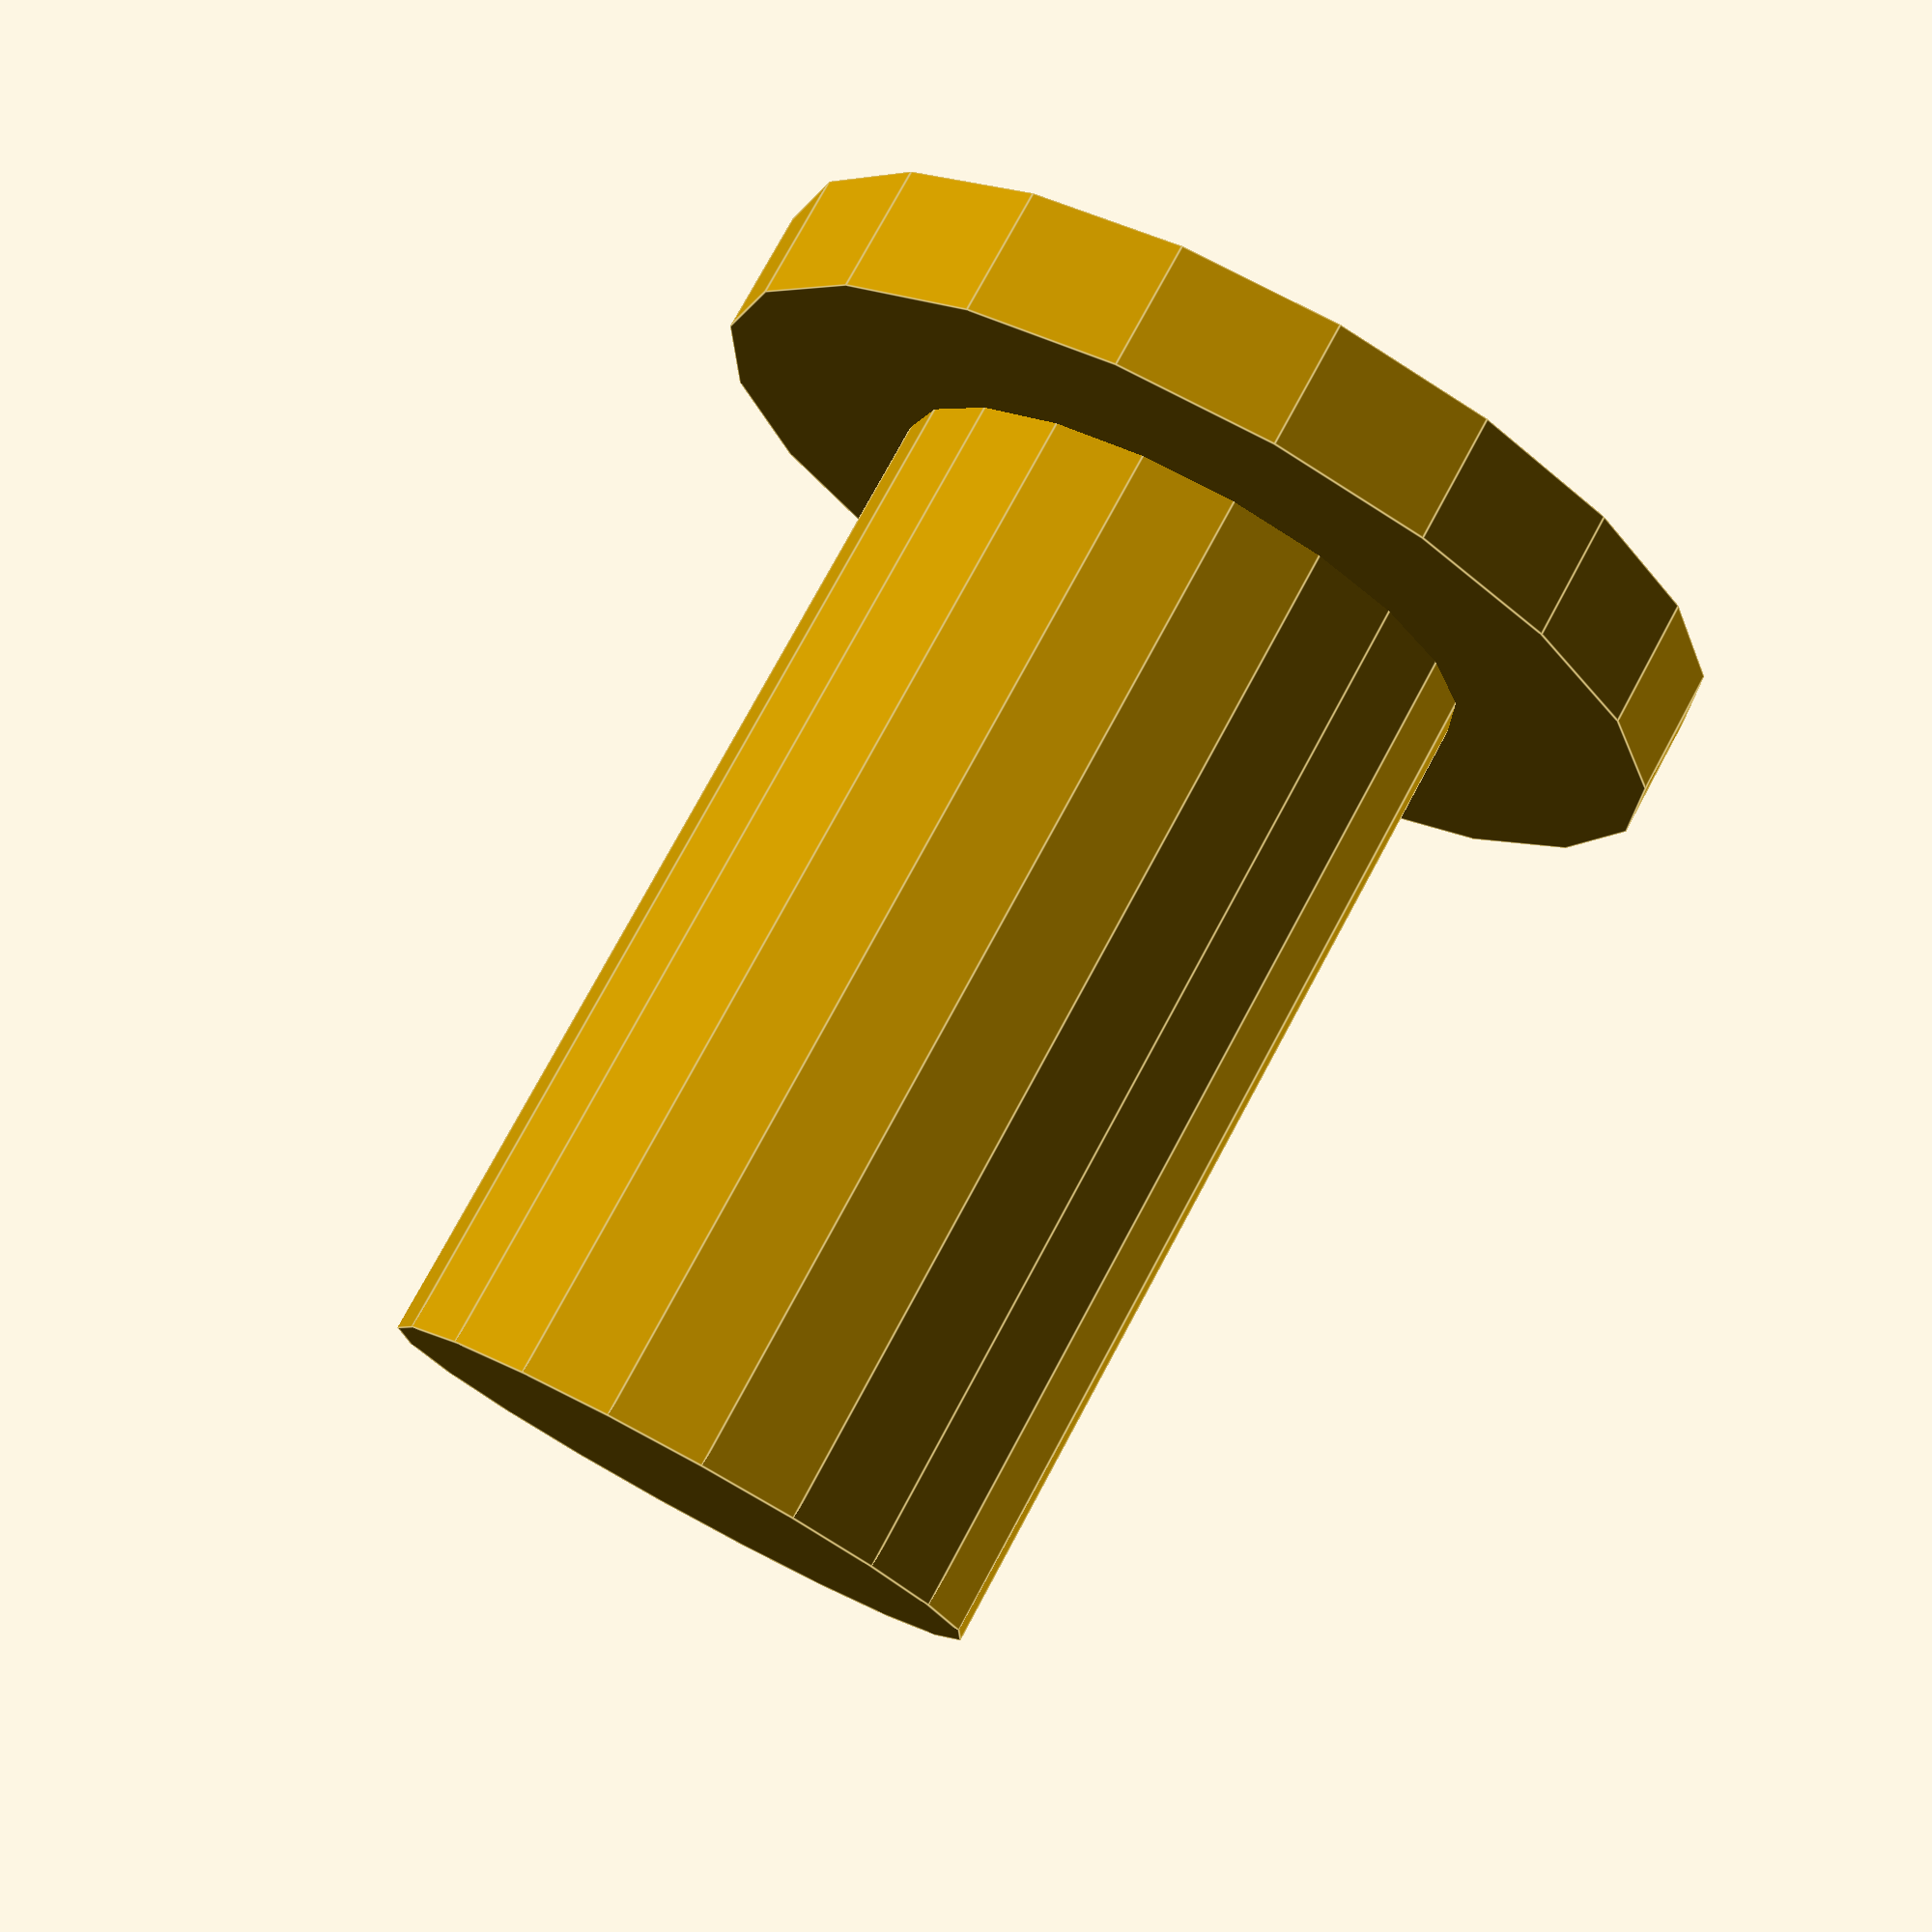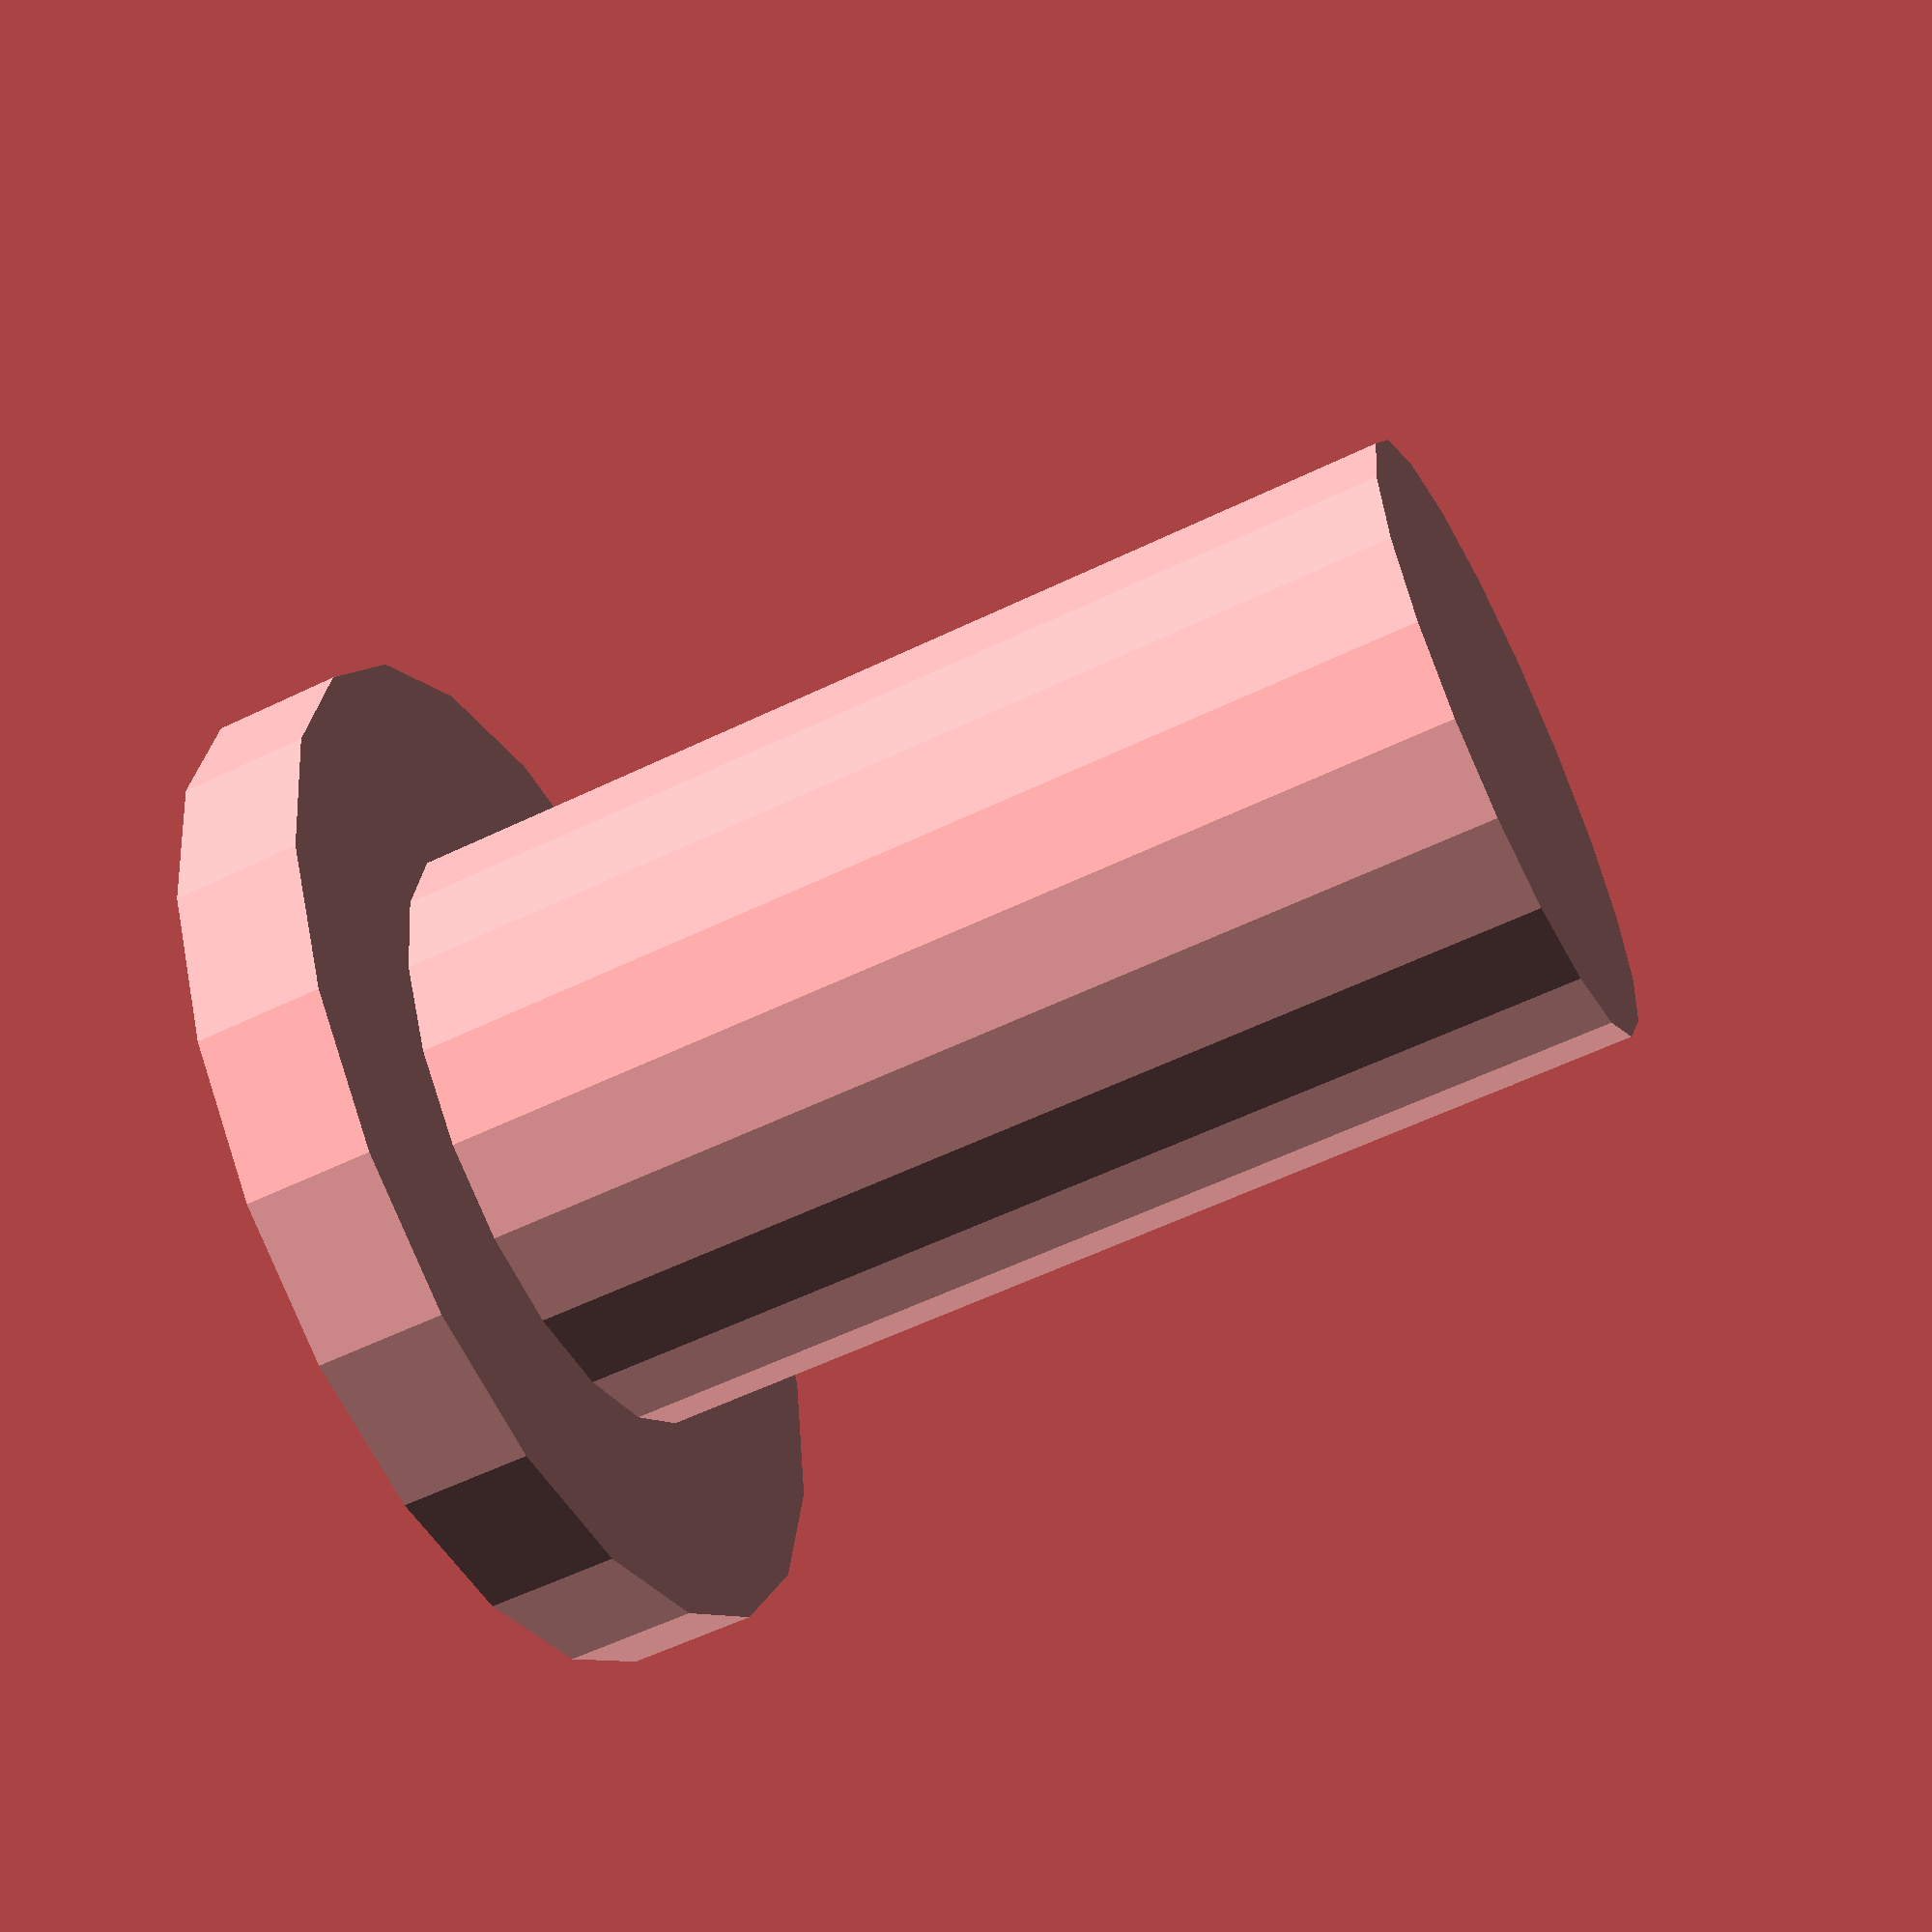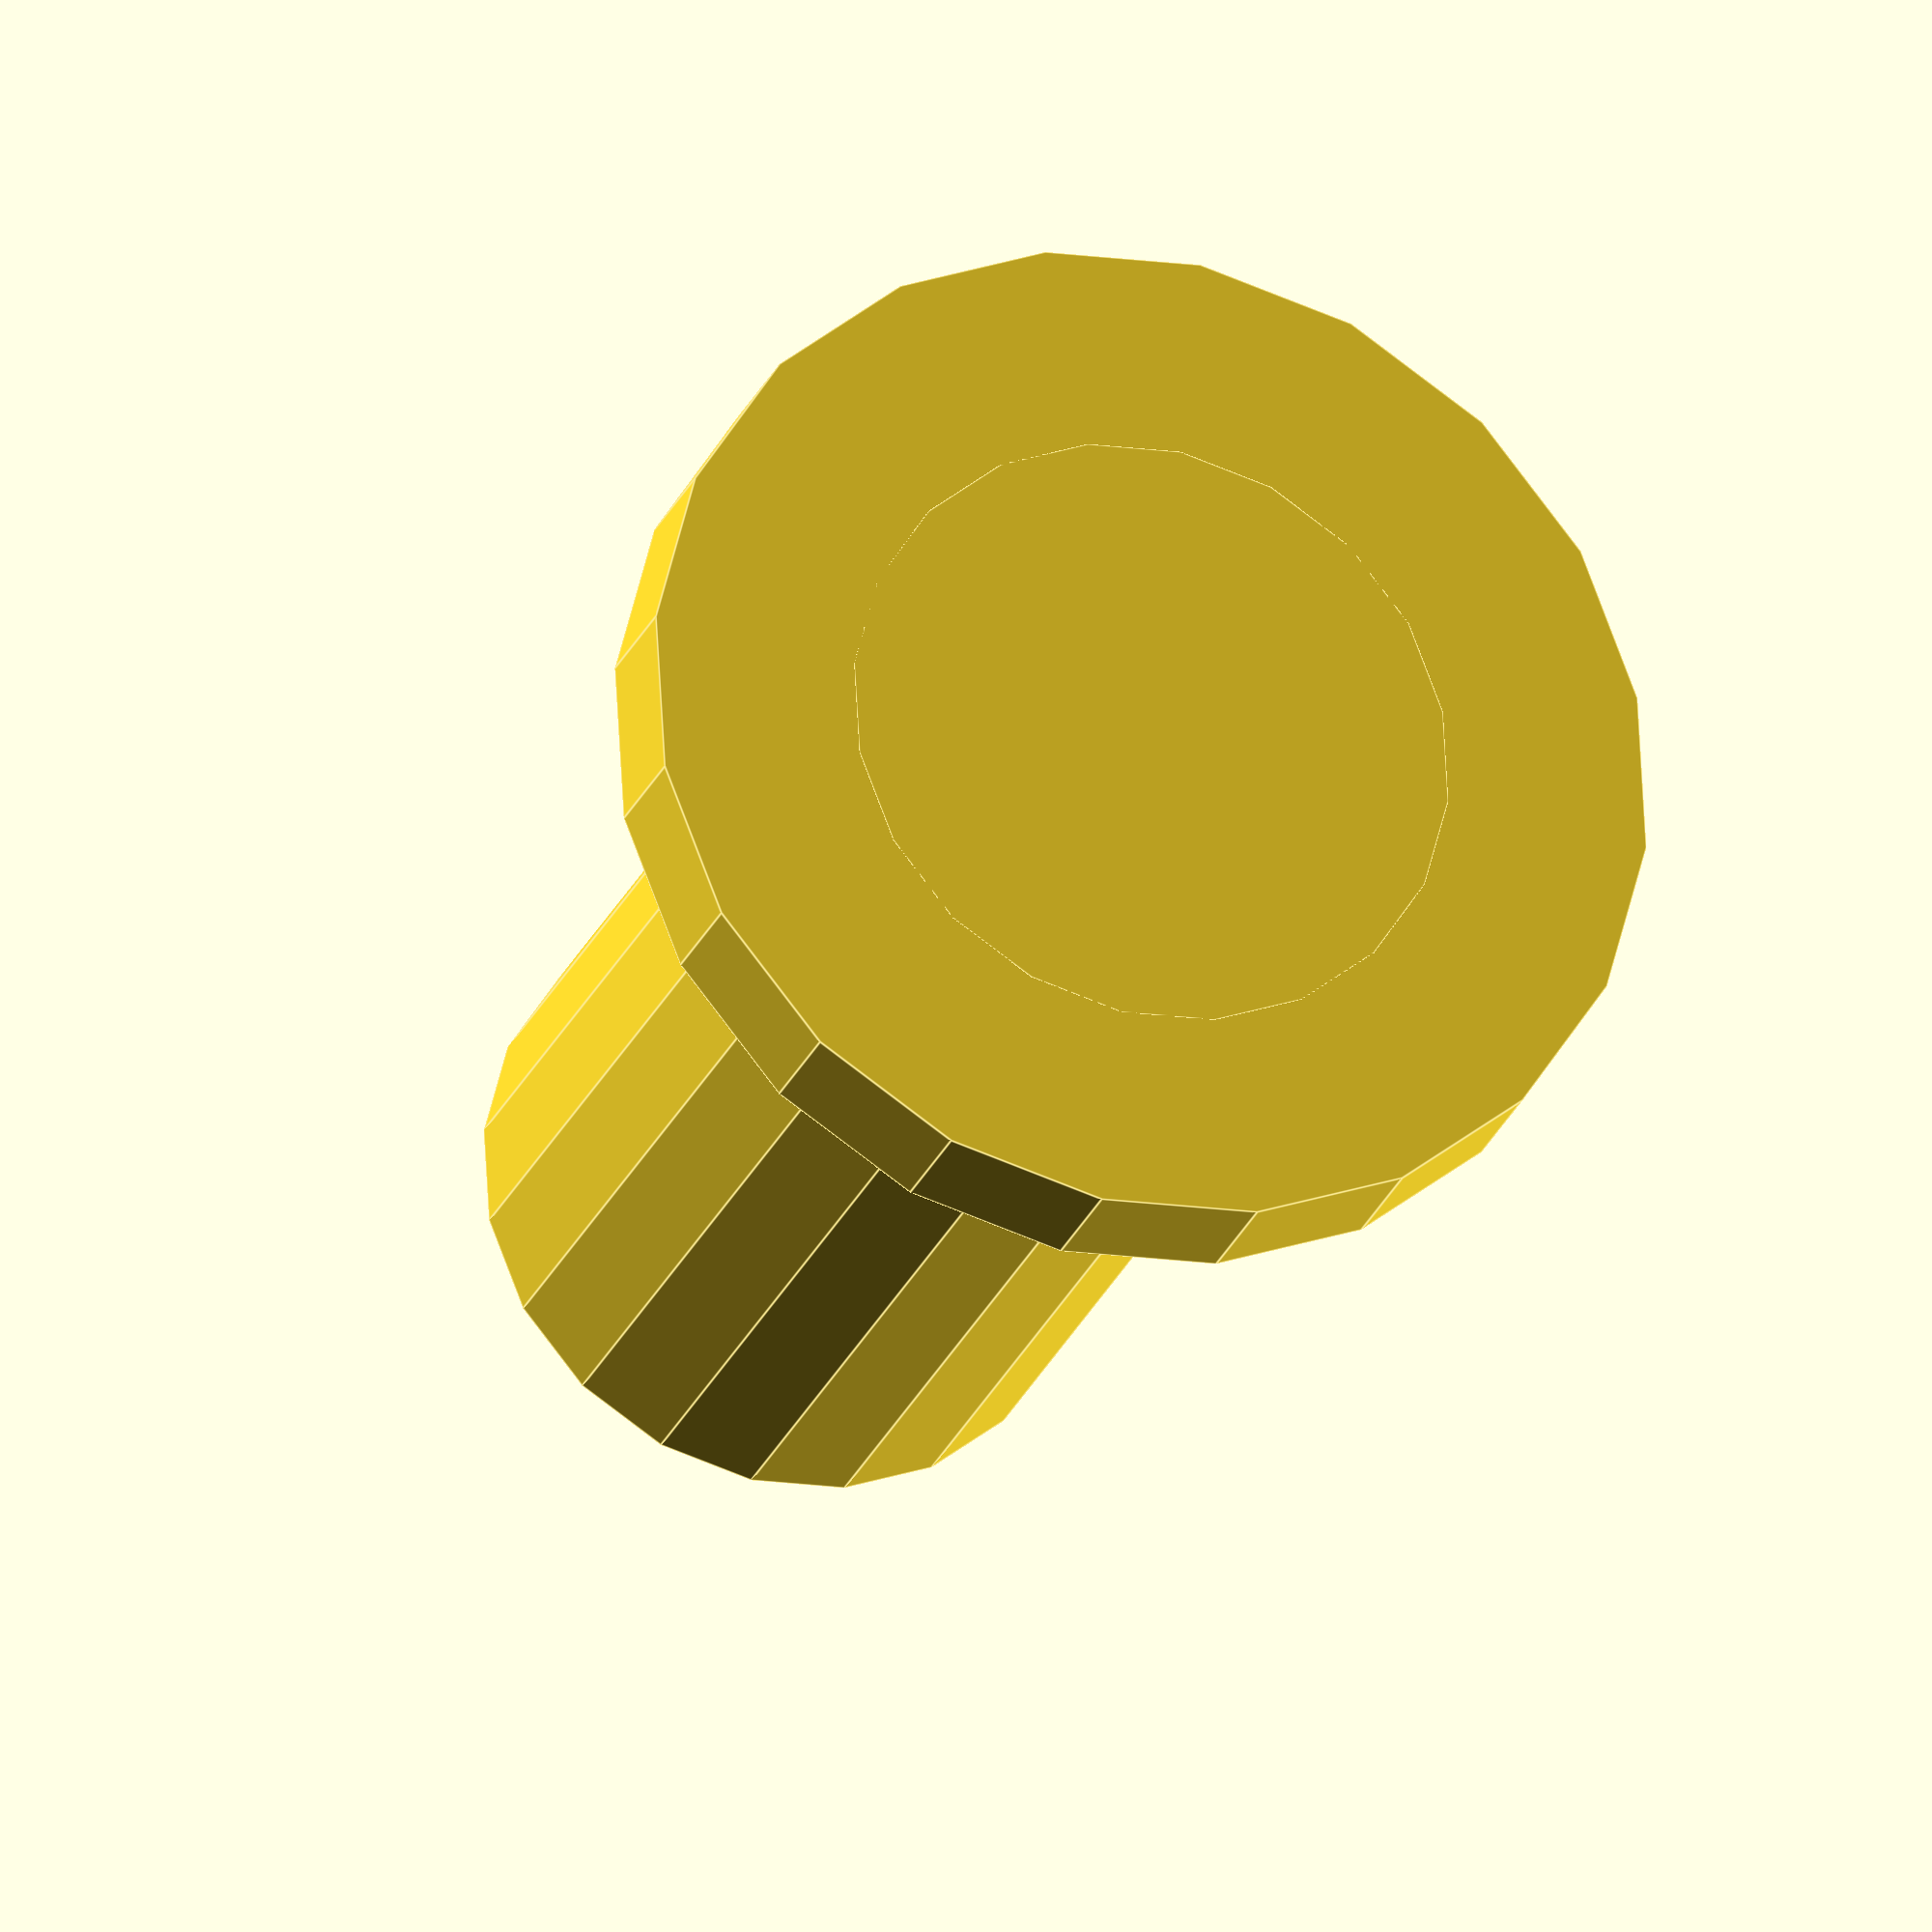
<openscad>
module littleButton(){
    cylinder(r=4, h=1, $fn=20);
    cylinder(r=2.4, h=9, $fn=20);
}

littleButton();

</openscad>
<views>
elev=283.0 azim=62.0 roll=28.3 proj=p view=edges
elev=57.3 azim=234.0 roll=296.7 proj=p view=wireframe
elev=24.7 azim=12.3 roll=161.7 proj=o view=edges
</views>
